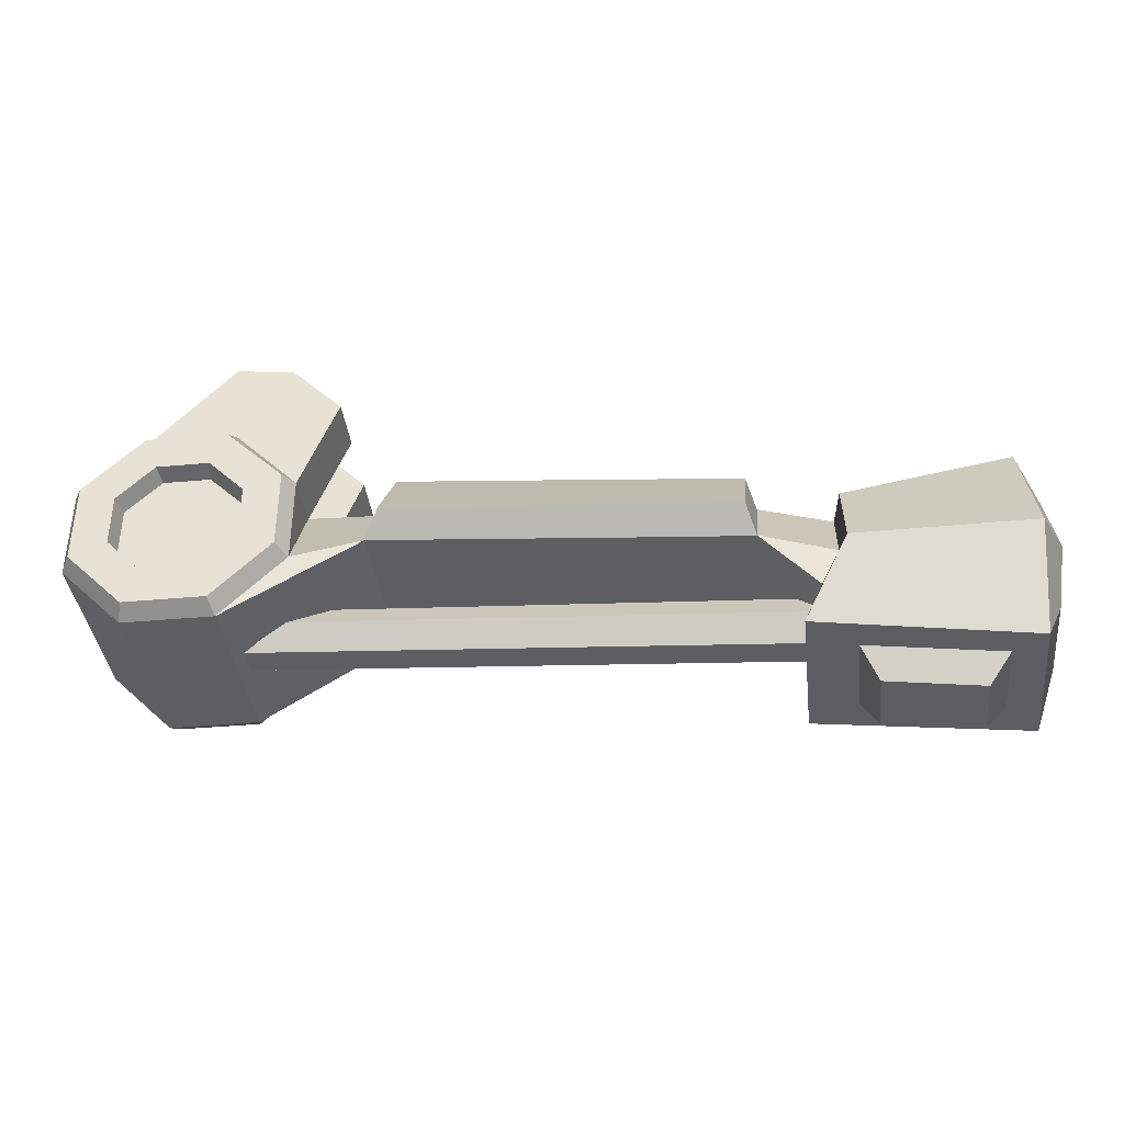
<metadata>
{"format":"obj","ext":"obj","renderer":"f3d","projection":"perspective","resolution":1024,"background":"white","views":[{"elev":-37.8,"azim":6.6,"up":"+Y"}]}
</metadata>
<code>
g SM_Prop_Robotic_Part_011
v -0.102 -0.01861 -0.03439
v -0.102 0.01861 -0.01109
v -0.102 0.01861 -0.03439
v -0.102 -0.01861 0.03928
v -0.102 0.01861 0.03928
v -0.102 0.01861 0.01635
v -0.102 -0.01861 -0.03439
v -0.1284 -0.04492 -0.03439
v -0.07273 -0.01184 -0.03289
v -0.1284 -0.04492 0.03928
v -0.102 -0.01861 0.03928
v -0.07273 -0.01184 0.03777
v 0.07874 -0.01973 -0.028
v 0.1017 -0.04191 -0.02424
v 0.1092 -0.0265 -0.02424
v 0.1017 -0.04191 0.02913
v 0.07874 -0.01973 0.03326
v 0.1092 -0.0265 0.02913
v -0.1284 0.04529 0.01635
v -0.1659 0.04529 0.01635
v -0.1659 0.04529 -0.01109
v -0.1284 0.04529 -0.01109
v -0.102 0.01861 0.01635
v -0.1284 0.04529 0.01635
v -0.1284 0.04529 -0.01109
v -0.102 0.01861 -0.01109
v 0.1783 -0.02913 0.01748
v 0.1768 -0.01071 0.01034
v 0.1768 -0.01071 -0.01259
v 0.1783 -0.02913 -0.01936
v 0.1761 -0.04454 0.01748
v 0.1783 -0.02913 0.01748
v 0.1783 -0.02913 -0.01936
v 0.1761 -0.04454 -0.01936
v -0.1659 -0.04492 0.03928
v -0.1284 -0.04492 0.03928
v -0.1284 -0.04492 -0.03439
v -0.1659 -0.04492 -0.03439
v -0.1923 -0.01861 0.03928
v -0.1659 -0.04492 0.03928
v -0.1659 -0.04492 -0.03439
v -0.1923 -0.01861 -0.03439
v -0.1923 0.01861 0.03928
v -0.1923 -0.01861 0.03928
v -0.1923 -0.01861 -0.03439
v -0.1923 0.01861 -0.03439
v -0.08664 0.05807 -0.03439
v -0.102 0.01861 -0.03439
v -0.102 0.01861 -0.01109
v -0.08664 0.05807 -0.01109
v -0.08664 0.05807 0.01635
v -0.102 0.01861 0.01635
v -0.102 0.01861 0.03928
v -0.08664 0.05807 0.03928
v -0.1659 0.04529 -0.03439
v -0.1081 0.07949 -0.03439
v -0.1317 0.0825 -0.03439
v -0.1284 0.04529 -0.03439
v -0.08664 0.05807 -0.03439
v -0.102 0.01861 -0.03439
v -0.1284 0.04529 -0.01109
v -0.1659 0.04529 -0.01109
v -0.1317 0.0825 -0.01109
v -0.1081 0.07949 -0.01109
v -0.102 0.01861 -0.01109
v -0.08664 0.05807 -0.01109
v -0.1659 0.04529 -0.01109
v -0.1317 0.0825 -0.03439
v -0.1317 0.0825 -0.01109
v -0.1659 0.04529 -0.03439
v -0.1923 0.01861 -0.03439
v -0.1659 0.04529 0.01635
v -0.1923 0.01861 0.03928
v -0.1659 0.04529 0.03928
v -0.1317 0.0825 0.01635
v -0.1317 0.0825 0.03928
v -0.1284 0.04529 0.01635
v -0.102 0.01861 0.01635
v -0.08664 0.05807 0.01635
v -0.1081 0.07949 0.01635
v -0.1659 0.04529 0.01635
v -0.1317 0.0825 0.01635
v -0.102 0.01861 0.03928
v -0.1081 0.07949 0.03928
v -0.08664 0.05807 0.03928
v -0.1284 0.04529 0.03928
v -0.1317 0.0825 0.03928
v -0.1659 0.04529 0.03928
v -0.1284 0.04529 -0.03439
v -0.1659 0.04529 -0.03439
v -0.1641 0.04078 -0.04191
v -0.1302 0.04078 -0.04191
v -0.102 0.01861 -0.03439
v -0.1284 0.04529 -0.03439
v -0.1302 0.04078 -0.04191
v -0.1062 0.0171 -0.04191
v -0.102 -0.01861 -0.03439
v -0.102 0.01861 -0.03439
v -0.1062 0.0171 -0.04191
v -0.1062 -0.01673 -0.04191
v -0.1284 -0.04492 -0.03439
v -0.102 -0.01861 -0.03439
v -0.1062 -0.01673 -0.04191
v -0.1302 -0.04078 -0.04191
v -0.1659 -0.04492 -0.03439
v -0.1284 -0.04492 -0.03439
v -0.1302 -0.04078 -0.04191
v -0.1641 -0.04078 -0.04191
v -0.1923 -0.01861 -0.03439
v -0.1659 -0.04492 -0.03439
v -0.1641 -0.04078 -0.04191
v -0.1881 -0.01673 -0.04191
v -0.1923 0.01861 -0.03439
v -0.1923 -0.01861 -0.03439
v -0.1881 -0.01673 -0.04191
v -0.1881 0.0171 -0.04191
v -0.1659 0.04529 -0.03439
v -0.1923 0.01861 -0.03439
v -0.1881 0.0171 -0.04191
v -0.1641 0.04078 -0.04191
v -0.1659 0.04529 0.03928
v -0.1284 0.04529 0.03928
v -0.1302 0.04078 0.04679
v -0.1641 0.04078 0.04679
v -0.1284 0.04529 0.03928
v -0.102 0.01861 0.03928
v -0.1062 0.0171 0.04679
v -0.1302 0.04078 0.04679
v -0.102 0.01861 0.03928
v -0.102 -0.01861 0.03928
v -0.1062 -0.01673 0.04679
v -0.1062 0.0171 0.04679
v -0.102 -0.01861 0.03928
v -0.1284 -0.04492 0.03928
v -0.1302 -0.04078 0.04679
v -0.1062 -0.01673 0.04679
v -0.1284 -0.04492 0.03928
v -0.1659 -0.04492 0.03928
v -0.1641 -0.04078 0.04679
v -0.1302 -0.04078 0.04679
v -0.1659 -0.04492 0.03928
v -0.1923 -0.01861 0.03928
v -0.1881 -0.01673 0.04679
v -0.1641 -0.04078 0.04679
v -0.1923 -0.01861 0.03928
v -0.1923 0.01861 0.03928
v -0.1881 0.0171 0.04679
v -0.1881 -0.01673 0.04679
v -0.1923 0.01861 0.03928
v -0.1659 0.04529 0.03928
v -0.1641 0.04078 0.04679
v -0.1881 0.0171 0.04679
v -0.04679 -0.004322 0.04567
v -0.04604 0.02988 0.02048
v 0.05882 0.02199 0.01936
v 0.05769 -0.009209 0.04266
v -0.04604 0.02988 0.02048
v -0.04604 0.02988 -0.01522
v 0.05882 0.02199 -0.01409
v 0.05882 0.02199 0.01936
v -0.04604 0.02988 -0.01522
v -0.04679 -0.004322 -0.04078
v 0.05769 -0.009209 -0.03777
v 0.05882 0.02199 -0.01409
v -0.05168 -0.01297 -0.03214
v -0.05168 -0.01297 0.03702
v 0.06033 -0.01898 0.03364
v 0.06033 -0.01898 -0.02875
v 0.1122 -0.02838 0.04153
v 0.1122 0.01109 0.0171
v 0.1798 0.01485 0.02725
v 0.1844 -0.03063 0.04492
v 0.1122 0.01109 0.0171
v 0.1122 0.01109 -0.01222
v 0.1798 0.01485 -0.02951
v 0.1798 0.01485 0.02725
v 0.1122 0.01109 -0.01222
v 0.1122 -0.02838 -0.03665
v 0.1844 -0.03063 -0.04679
v 0.1798 0.01485 -0.02951
v 0.09378 -0.06408 0.03665
v 0.1122 -0.02838 0.04153
v 0.1844 -0.03063 0.04492
v 0.1814 -0.07311 0.03138
v 0.1122 -0.02838 -0.03665
v 0.09378 -0.06408 -0.03176
v 0.1814 -0.07311 -0.03326
v 0.1844 -0.03063 -0.04679
v 0.1201 -0.07874 -0.01222
v 0.1201 -0.07874 0.01635
v 0.1596 -0.0825 0.01409
v 0.1596 -0.0825 -0.01297
v 0.1092 -0.0265 0.02913
v 0.1092 0.0005638 0.01259
v 0.1122 0.01109 0.0171
v 0.1122 -0.02838 0.04153
v 0.1092 0.0005638 0.01259
v 0.1092 0.0005638 -0.007329
v 0.1122 0.01109 -0.01222
v 0.1122 0.01109 0.0171
v 0.1092 0.0005638 -0.007329
v 0.1092 -0.0265 -0.02424
v 0.1122 -0.02838 -0.03665
v 0.1122 0.01109 -0.01222
v 0.1017 -0.04191 0.02913
v 0.1092 -0.0265 0.02913
v 0.1122 -0.02838 0.04153
v 0.09378 -0.06408 0.03665
v 0.1092 -0.0265 -0.02424
v 0.1017 -0.04191 -0.02424
v 0.09378 -0.06408 -0.03176
v 0.1122 -0.02838 -0.03665
v 0.1017 -0.04191 -0.02424
v 0.1017 -0.04191 0.02913
v 0.09378 -0.06408 0.03665
v 0.09378 -0.06408 -0.03176
v -0.102 0.01861 0.01635
v -0.102 0.01861 -0.01109
v -0.07235 0.01823 -0.01071
v -0.07235 0.01823 0.0156
v -0.102 0.01861 -0.01109
v -0.102 -0.01861 -0.03439
v -0.07273 -0.01184 -0.03289
v -0.07235 0.01823 -0.01071
v -0.102 -0.01861 0.03928
v -0.102 0.01861 0.01635
v -0.07235 0.01823 0.0156
v -0.07273 -0.01184 0.03777
v 0.07949 0.008457 -0.008833
v 0.07874 -0.01973 -0.028
v 0.1092 -0.0265 -0.02424
v 0.1092 0.0005638 -0.007329
v 0.07949 0.008457 0.01409
v 0.07949 0.008457 -0.008833
v 0.1092 0.0005638 -0.007329
v 0.1092 0.0005638 0.01259
v 0.07874 -0.01973 0.03326
v 0.07949 0.008457 0.01409
v 0.1092 0.0005638 0.01259
v 0.1092 -0.0265 0.02913
v -0.07273 -0.01184 0.03777
v -0.07235 0.01823 0.0156
v -0.06559 0.03138 0.02048
v -0.06672 -0.003195 0.04642
v 0.07949 0.008457 0.01409
v 0.07874 -0.01973 0.03326
v 0.07498 -0.00996 0.04228
v 0.07574 0.02048 0.01898
v 0.05769 -0.009209 0.04266
v 0.06033 -0.01898 0.03364
v -0.05168 -0.01297 0.03702
v -0.04679 -0.004322 0.04567
v -0.07235 0.01823 0.0156
v -0.07235 0.01823 -0.01071
v -0.06559 0.03138 -0.0156
v -0.06559 0.03138 0.02048
v 0.07949 0.008457 -0.008833
v 0.07949 0.008457 0.01409
v 0.07574 0.02048 0.01898
v 0.07574 0.02048 -0.01409
v -0.07235 0.01823 -0.01071
v -0.07273 -0.01184 -0.03289
v -0.06672 -0.003195 -0.04116
v -0.06559 0.03138 -0.0156
v -0.04679 -0.004322 -0.04078
v -0.05168 -0.01297 -0.03214
v 0.06033 -0.01898 -0.02875
v 0.05769 -0.009209 -0.03777
v 0.07874 -0.01973 -0.028
v 0.07949 0.008457 -0.008833
v 0.07574 0.02048 -0.01409
v 0.07498 -0.00996 -0.0374
v -0.1362 0.02612 -0.04191
v -0.158 0.02612 -0.04191
v -0.1569 0.02387 -0.03439
v -0.1374 0.02387 -0.03439
v -0.1212 0.01109 -0.04191
v -0.1362 0.02612 -0.04191
v -0.1374 0.02387 -0.03439
v -0.1231 0.00996 -0.03439
v -0.1212 -0.01071 -0.04191
v -0.1212 0.01109 -0.04191
v -0.1231 0.00996 -0.03439
v -0.1231 -0.00996 -0.03439
v -0.1362 -0.02612 -0.04191
v -0.1212 -0.01071 -0.04191
v -0.1231 -0.00996 -0.03439
v -0.1374 -0.02387 -0.03439
v -0.158 -0.02612 -0.04191
v -0.1362 -0.02612 -0.04191
v -0.1374 -0.02387 -0.03439
v -0.1569 -0.02387 -0.03439
v -0.1731 -0.01071 -0.04191
v -0.158 -0.02612 -0.04191
v -0.1569 -0.02387 -0.03439
v -0.1712 -0.00996 -0.03439
v -0.1731 0.01109 -0.04191
v -0.1731 -0.01071 -0.04191
v -0.1712 -0.00996 -0.03439
v -0.1712 0.00996 -0.03439
v -0.158 0.02612 -0.04191
v -0.1731 0.01109 -0.04191
v -0.1712 0.00996 -0.03439
v -0.1569 0.02387 -0.03439
v -0.158 0.02612 0.04679
v -0.1362 0.02612 0.04679
v -0.1374 0.02387 0.03928
v -0.1569 0.02387 0.03928
v -0.1362 0.02612 0.04679
v -0.1212 0.01109 0.04679
v -0.1231 0.00996 0.03928
v -0.1374 0.02387 0.03928
v -0.1212 0.01109 0.04679
v -0.1212 -0.01071 0.04679
v -0.1231 -0.00996 0.03928
v -0.1231 0.00996 0.03928
v -0.1212 -0.01071 0.04679
v -0.1362 -0.02612 0.04679
v -0.1374 -0.02387 0.03928
v -0.1231 -0.00996 0.03928
v -0.1362 -0.02612 0.04679
v -0.158 -0.02612 0.04679
v -0.1569 -0.02387 0.03928
v -0.1374 -0.02387 0.03928
v -0.158 -0.02612 0.04679
v -0.1731 -0.01071 0.04679
v -0.1712 -0.00996 0.03928
v -0.1569 -0.02387 0.03928
v -0.1731 -0.01071 0.04679
v -0.1731 0.01109 0.04679
v -0.1712 0.00996 0.03928
v -0.1712 -0.00996 0.03928
v -0.1731 0.01109 0.04679
v -0.158 0.02612 0.04679
v -0.1569 0.02387 0.03928
v -0.1712 0.00996 0.03928
v 0.1844 -0.03063 0.04492
v 0.1798 0.01485 0.02725
v 0.1896 -0.002819 0.01597
v 0.1923 -0.03026 0.0265
v 0.1798 0.01485 0.02725
v 0.1798 0.01485 -0.02951
v 0.1896 -0.002819 -0.01785
v 0.1896 -0.002819 0.01597
v 0.1798 0.01485 -0.02951
v 0.1844 -0.03063 -0.04679
v 0.1923 -0.03026 -0.02838
v 0.1896 -0.002819 -0.01785
v 0.1814 -0.07311 0.03138
v 0.1844 -0.03063 0.04492
v 0.1923 -0.03026 0.0265
v 0.1889 -0.05318 0.01936
v 0.1844 -0.03063 -0.04679
v 0.1814 -0.07311 -0.03326
v 0.1889 -0.05318 -0.02161
v 0.1923 -0.03026 -0.02838
v 0.1814 -0.07311 -0.03326
v 0.1814 -0.07311 0.03138
v 0.1889 -0.05318 0.01936
v 0.1889 -0.05318 -0.02161
v 0.1923 -0.03026 0.0265
v 0.1896 -0.002819 0.01597
v 0.1768 -0.01071 0.01034
v 0.1783 -0.02913 0.01748
v 0.1896 -0.002819 0.01597
v 0.1896 -0.002819 -0.01785
v 0.1768 -0.01071 -0.01259
v 0.1768 -0.01071 0.01034
v 0.1896 -0.002819 -0.01785
v 0.1923 -0.03026 -0.02838
v 0.1783 -0.02913 -0.01936
v 0.1768 -0.01071 -0.01259
v 0.1889 -0.05318 0.01936
v 0.1923 -0.03026 0.0265
v 0.1783 -0.02913 0.01748
v 0.1761 -0.04454 0.01748
v 0.1923 -0.03026 -0.02838
v 0.1889 -0.05318 -0.02161
v 0.1761 -0.04454 -0.01936
v 0.1783 -0.02913 -0.01936
v 0.1889 -0.05318 -0.02161
v 0.1889 -0.05318 0.01936
v 0.1761 -0.04454 0.01748
v 0.1761 -0.04454 -0.01936
v -0.1081 0.07949 -0.03439
v -0.1081 0.07949 -0.01109
v -0.1317 0.0825 -0.01109
v -0.1317 0.0825 -0.03439
v -0.1081 0.07949 0.01635
v -0.1081 0.07949 0.03928
v -0.1317 0.0825 0.03928
v -0.1317 0.0825 0.01635
v -0.1081 0.07949 -0.03439
v -0.08664 0.05807 -0.03439
v -0.08664 0.05807 -0.01109
v -0.1081 0.07949 -0.01109
v -0.08664 0.05807 0.03928
v -0.1081 0.07949 0.03928
v -0.1081 0.07949 0.01635
v -0.08664 0.05807 0.01635
v -0.1284 -0.04492 -0.03439
v -0.1284 -0.04492 0.03928
v -0.07273 -0.01184 0.03777
v -0.07273 -0.01184 -0.03289
v 0.1017 -0.04191 0.02913
v 0.1017 -0.04191 -0.02424
v 0.07874 -0.01973 -0.028
v 0.07874 -0.01973 0.03326
v 0.1133 -0.06596 -0.01785
v 0.1133 -0.06596 0.02199
v 0.1201 -0.07874 0.01635
v 0.1201 -0.07874 -0.01222
v 0.1133 -0.06596 0.02199
v 0.1686 -0.07123 0.01898
v 0.1596 -0.0825 0.01409
v 0.1201 -0.07874 0.01635
v 0.1686 -0.07123 0.01898
v 0.1686 -0.07123 -0.01861
v 0.1596 -0.0825 -0.01297
v 0.1596 -0.0825 0.01409
v 0.1686 -0.07123 -0.01861
v 0.1133 -0.06596 -0.01785
v 0.1201 -0.07874 -0.01222
v 0.1596 -0.0825 -0.01297
v 0.05882 0.02199 0.01936
v 0.05882 0.02199 -0.01409
v 0.07574 0.02048 -0.01409
v 0.07574 0.02048 0.01898
v 0.05769 -0.009209 0.04266
v 0.05882 0.02199 0.01936
v 0.07574 0.02048 0.01898
v 0.07498 -0.00996 0.04228
v 0.07874 -0.01973 0.03326
v 0.06033 -0.01898 0.03364
v 0.05769 -0.009209 0.04266
v 0.07498 -0.00996 0.04228
v 0.06033 -0.01898 -0.02875
v 0.06033 -0.01898 0.03364
v 0.07874 -0.01973 0.03326
v 0.07874 -0.01973 -0.028
v 0.05769 -0.009209 -0.03777
v 0.06033 -0.01898 -0.02875
v 0.07874 -0.01973 -0.028
v 0.07498 -0.00996 -0.0374
v 0.05882 0.02199 -0.01409
v 0.05769 -0.009209 -0.03777
v 0.07498 -0.00996 -0.0374
v 0.07574 0.02048 -0.01409
v -0.07273 -0.01184 -0.03289
v -0.07273 -0.01184 0.03777
v -0.05168 -0.01297 0.03702
v -0.05168 -0.01297 -0.03214
v -0.04679 -0.004322 0.04567
v -0.05168 -0.01297 0.03702
v -0.07273 -0.01184 0.03777
v -0.06672 -0.003195 0.04642
v -0.06672 -0.003195 0.04642
v -0.06559 0.03138 0.02048
v -0.04604 0.02988 0.02048
v -0.04679 -0.004322 0.04567
v -0.06559 0.03138 0.02048
v -0.06559 0.03138 -0.0156
v -0.04604 0.02988 -0.01522
v -0.04604 0.02988 0.02048
v -0.06559 0.03138 -0.0156
v -0.06672 -0.003195 -0.04116
v -0.04679 -0.004322 -0.04078
v -0.04604 0.02988 -0.01522
v -0.07273 -0.01184 -0.03289
v -0.05168 -0.01297 -0.03214
v -0.04679 -0.004322 -0.04078
v -0.06672 -0.003195 -0.04116
v 0.0919 -0.03439 -0.001316
v 0.0919 -0.03439 0.01071
v -0.09002 -0.02424 0.01071
v -0.09002 -0.02424 -0.001316
v 0.0919 -0.03439 0.01071
v 0.1039 -0.04567 0.01673
v -0.1066 -0.03326 0.01673
v -0.09002 -0.02424 0.01071
v 0.1039 -0.04567 0.01673
v 0.09866 -0.05582 0.01071
v -0.1257 -0.04228 0.01071
v -0.1066 -0.03326 0.01673
v 0.09866 -0.05582 0.01071
v 0.09866 -0.05582 -0.001316
v -0.1257 -0.04228 -0.001316
v -0.1257 -0.04228 0.01071
v 0.09866 -0.05582 -0.001316
v 0.1039 -0.04567 -0.007329
v -0.1066 -0.03326 -0.007329
v -0.1257 -0.04228 -0.001316
v 0.1039 -0.04567 -0.007329
v 0.0919 -0.03439 -0.001316
v -0.09002 -0.02424 -0.001316
v -0.1066 -0.03326 -0.007329
v -0.1712 -0.00996 0.03928
v -0.1712 0.00996 0.03928
v -0.1471 0.0001879 0.03928
v -0.1569 -0.02387 0.03928
v -0.1569 0.02387 0.03928
v -0.1374 -0.02387 0.03928
v -0.1374 0.02387 0.03928
v -0.1231 -0.00996 0.03928
v -0.1231 0.00996 0.03928
v -0.1712 0.00996 -0.03439
v -0.1712 -0.00996 -0.03439
v -0.1471 0.0001879 -0.03439
v -0.1569 0.02387 -0.03439
v -0.1569 -0.02387 -0.03439
v -0.1374 0.02387 -0.03439
v -0.1374 -0.02387 -0.03439
v -0.1231 0.00996 -0.03439
v -0.1231 -0.00996 -0.03439
v 0.1814 -0.07311 0.03138
v 0.1814 -0.07311 -0.03326
v 0.1686 -0.07123 -0.01861
v 0.1686 -0.07123 0.01898
v 0.1133 -0.06596 -0.01785
v 0.09378 -0.06408 0.03665
v 0.09378 -0.06408 -0.03176
v 0.1133 -0.06596 0.02199
v -0.1881 -0.01673 0.04679
v -0.1881 0.0171 0.04679
v -0.1731 0.01109 0.04679
v -0.1731 -0.01071 0.04679
v -0.158 0.02612 0.04679
v -0.1641 -0.04078 0.04679
v -0.1641 0.04078 0.04679
v -0.158 -0.02612 0.04679
v -0.1362 0.02612 0.04679
v -0.1302 -0.04078 0.04679
v -0.1302 0.04078 0.04679
v -0.1362 -0.02612 0.04679
v -0.1212 0.01109 0.04679
v -0.1062 -0.01673 0.04679
v -0.1062 0.0171 0.04679
v -0.1212 -0.01071 0.04679
v -0.1881 0.0171 -0.04191
v -0.1881 -0.01673 -0.04191
v -0.1731 -0.01071 -0.04191
v -0.1731 0.01109 -0.04191
v -0.158 -0.02612 -0.04191
v -0.1641 0.04078 -0.04191
v -0.1641 -0.04078 -0.04191
v -0.158 0.02612 -0.04191
v -0.1362 -0.02612 -0.04191
v -0.1302 0.04078 -0.04191
v -0.1302 -0.04078 -0.04191
v -0.1362 0.02612 -0.04191
v -0.1212 -0.01071 -0.04191
v -0.1062 0.0171 -0.04191
v -0.1062 -0.01673 -0.04191
v -0.1212 0.01109 -0.04191
g SM_Prop_Robotic_Part_011_0
f 3 2 1
f 6 5 4
f 9 8 7
f 12 11 10
f 15 14 13
f 18 17 16
f 21 20 19
f 22 21 19
f 25 24 23
f 26 25 23
f 29 28 27
f 30 29 27
f 33 32 31
f 34 33 31
f 37 36 35
f 38 37 35
f 41 40 39
f 42 41 39
f 45 44 43
f 46 45 43
f 49 48 47
f 50 49 47
f 53 52 51
f 54 53 51
f 57 56 55
f 56 58 55
f 56 59 58
f 59 60 58
f 63 62 61
f 64 63 61
f 64 61 65
f 66 64 65
f 69 68 67
f 68 70 67
f 67 70 71
f 67 71 72
f 71 73 72
f 74 72 73
f 75 72 74
f 76 75 74
f 79 78 77
f 80 79 77
f 80 77 81
f 82 80 81
f 85 84 83
f 84 86 83
f 84 87 86
f 87 88 86
f 91 90 89
f 92 91 89
f 95 94 93
f 96 95 93
f 99 98 97
f 100 99 97
f 103 102 101
f 104 103 101
f 107 106 105
f 108 107 105
f 111 110 109
f 112 111 109
f 115 114 113
f 116 115 113
f 119 118 117
f 120 119 117
f 123 122 121
f 124 123 121
f 127 126 125
f 128 127 125
f 131 130 129
f 132 131 129
f 135 134 133
f 136 135 133
f 139 138 137
f 140 139 137
f 143 142 141
f 144 143 141
f 147 146 145
f 148 147 145
f 151 150 149
f 152 151 149
f 155 154 153
f 156 155 153
f 159 158 157
f 160 159 157
f 163 162 161
f 164 163 161
f 167 166 165
f 168 167 165
f 171 170 169
f 172 171 169
f 175 174 173
f 176 175 173
f 179 178 177
f 180 179 177
f 183 182 181
f 184 183 181
f 187 186 185
f 188 187 185
f 191 190 189
f 192 191 189
f 195 194 193
f 196 195 193
f 199 198 197
f 200 199 197
f 203 202 201
f 204 203 201
f 207 206 205
f 208 207 205
f 211 210 209
f 212 211 209
f 215 214 213
f 216 215 213
f 219 218 217
f 220 219 217
f 223 222 221
f 224 223 221
f 227 226 225
f 228 227 225
f 231 230 229
f 232 231 229
f 235 234 233
f 236 235 233
f 239 238 237
f 240 239 237
f 243 242 241
f 244 243 241
f 247 246 245
f 248 247 245
f 251 250 249
f 252 251 249
f 255 254 253
f 256 255 253
f 259 258 257
f 260 259 257
f 263 262 261
f 264 263 261
f 267 266 265
f 268 267 265
f 271 270 269
f 272 271 269
f 275 274 273
f 276 275 273
f 279 278 277
f 280 279 277
f 283 282 281
f 284 283 281
f 287 286 285
f 288 287 285
f 291 290 289
f 292 291 289
f 295 294 293
f 296 295 293
f 299 298 297
f 300 299 297
f 303 302 301
f 304 303 301
f 307 306 305
f 308 307 305
f 311 310 309
f 312 311 309
f 315 314 313
f 316 315 313
f 319 318 317
f 320 319 317
f 323 322 321
f 324 323 321
f 327 326 325
f 328 327 325
f 331 330 329
f 332 331 329
f 335 334 333
f 336 335 333
f 339 338 337
f 340 339 337
f 343 342 341
f 344 343 341
f 347 346 345
f 348 347 345
f 351 350 349
f 352 351 349
f 355 354 353
f 356 355 353
f 359 358 357
f 360 359 357
f 363 362 361
f 364 363 361
f 367 366 365
f 368 367 365
f 371 370 369
f 372 371 369
f 375 374 373
f 376 375 373
f 379 378 377
f 380 379 377
f 383 382 381
f 384 383 381
f 387 386 385
f 388 387 385
f 391 390 389
f 392 391 389
f 395 394 393
f 396 395 393
f 399 398 397
f 400 399 397
f 403 402 401
f 404 403 401
f 407 406 405
f 408 407 405
f 411 410 409
f 412 411 409
f 415 414 413
f 416 415 413
f 419 418 417
f 420 419 417
f 423 422 421
f 424 423 421
f 427 426 425
f 428 427 425
f 431 430 429
f 432 431 429
f 435 434 433
f 436 435 433
f 439 438 437
f 440 439 437
f 443 442 441
f 444 443 441
f 447 446 445
f 448 447 445
f 451 450 449
f 452 451 449
f 455 454 453
f 456 455 453
f 459 458 457
f 460 459 457
f 463 462 461
f 464 463 461
f 467 466 465
f 468 467 465
f 471 470 469
f 472 471 469
f 475 474 473
f 476 475 473
f 479 478 477
f 480 479 477
f 483 482 481
f 484 483 481
f 487 486 485
f 488 487 485
f 491 490 489
f 492 491 489
f 495 494 493
f 496 495 493
f 499 498 497
f 499 497 500
f 499 501 498
f 499 500 502
f 499 503 501
f 499 502 504
f 499 505 503
f 499 504 505
f 508 507 506
f 508 506 509
f 508 510 507
f 508 509 511
f 508 512 510
f 508 511 513
f 508 514 512
f 508 513 514
f 517 516 515
f 518 517 515
f 517 519 516
f 518 515 520
f 519 521 516
f 522 518 520
f 522 520 521
f 519 522 521
f 525 524 523
f 526 525 523
f 525 527 524
f 526 523 528
f 527 529 524
f 530 526 528
f 527 531 529
f 530 528 532
f 531 533 529
f 534 530 532
f 531 535 533
f 534 532 536
f 535 537 533
f 538 534 536
f 538 536 537
f 535 538 537
f 541 540 539
f 542 541 539
f 541 543 540
f 542 539 544
f 543 545 540
f 546 542 544
f 543 547 545
f 546 544 548
f 547 549 545
f 550 546 548
f 547 551 549
f 550 548 552
f 551 553 549
f 554 550 552
f 554 552 553
f 551 554 553

</code>
